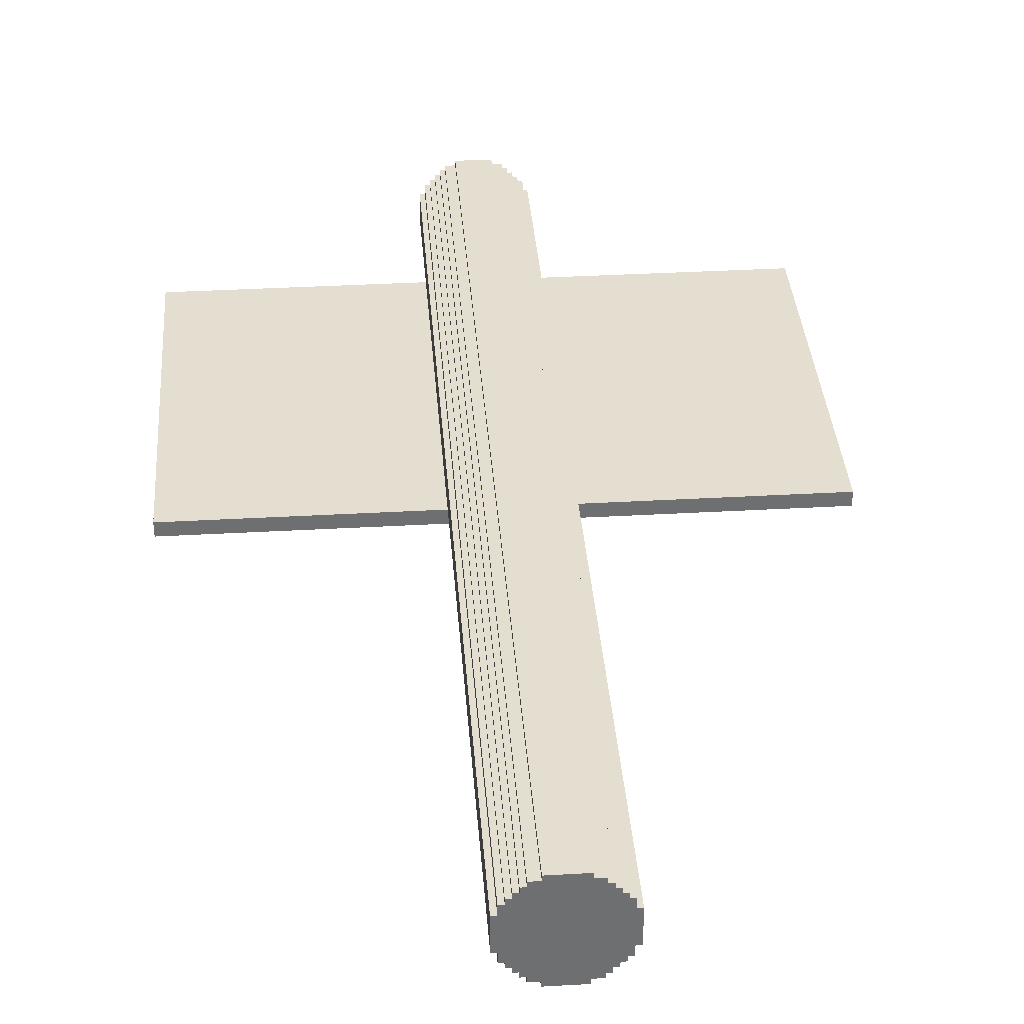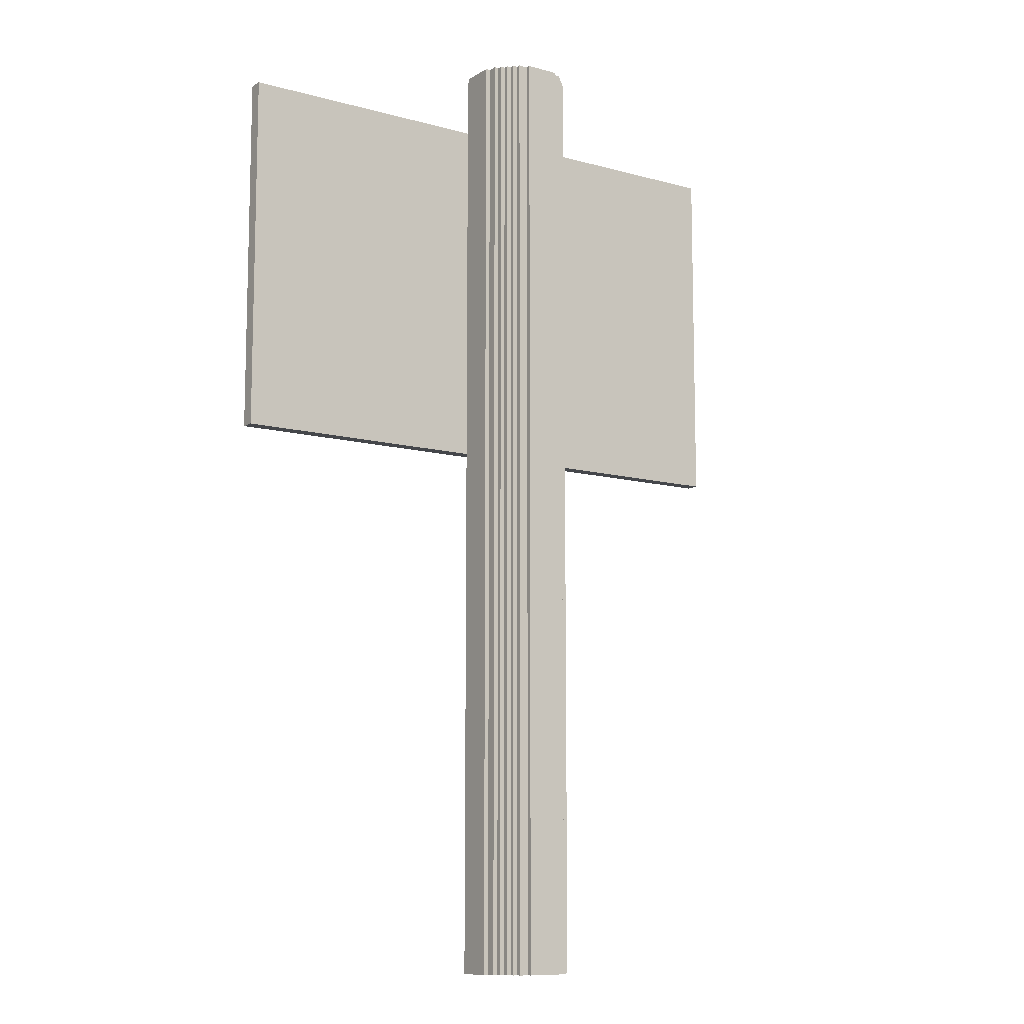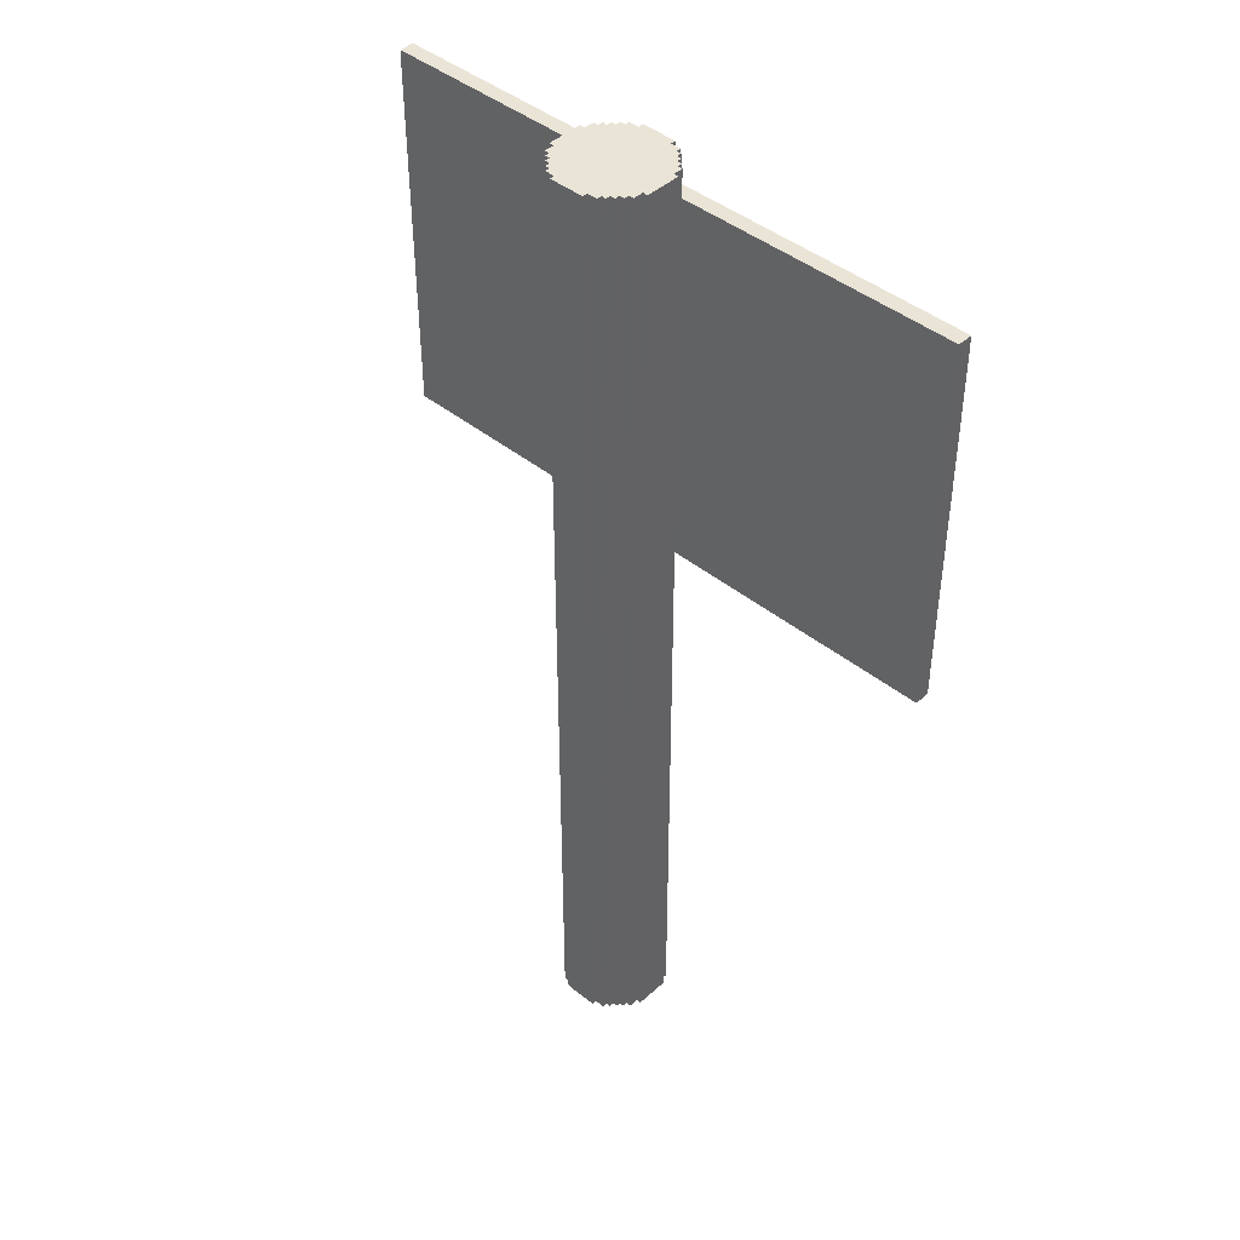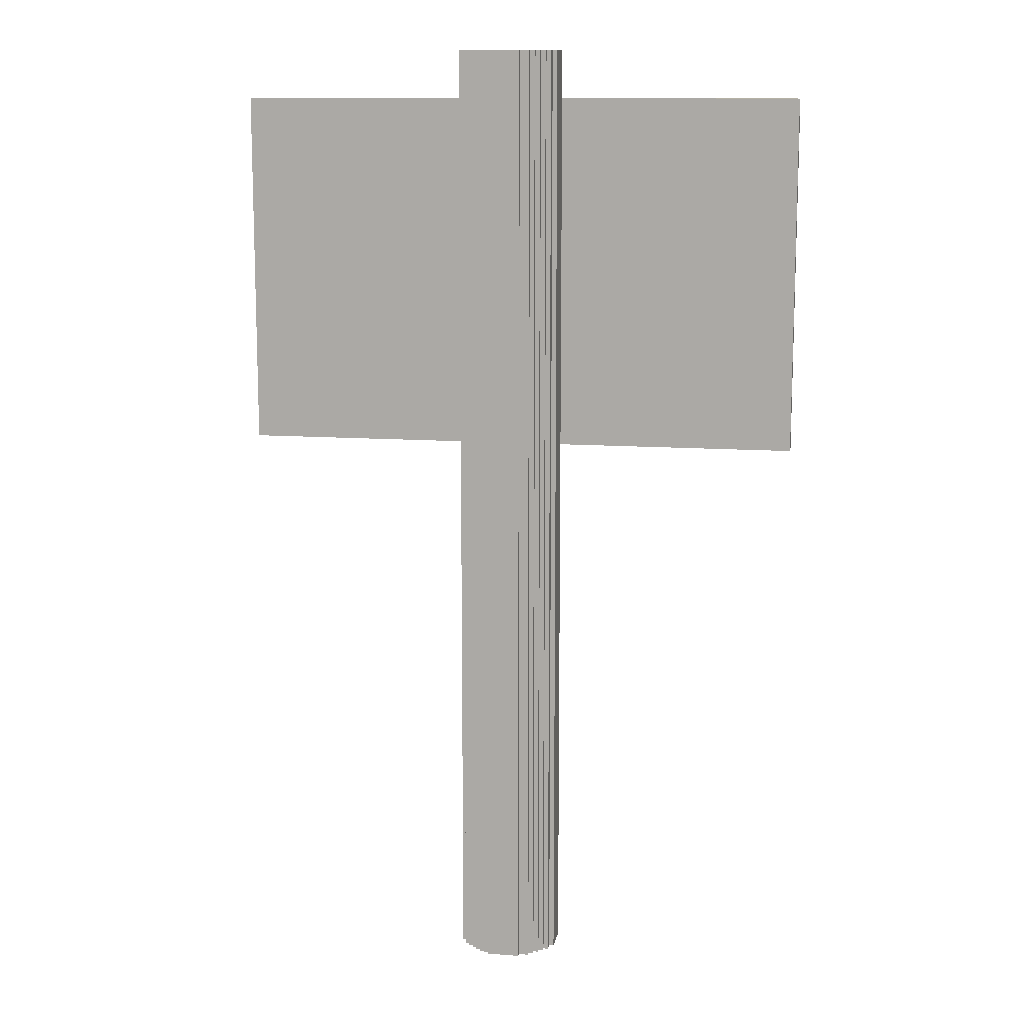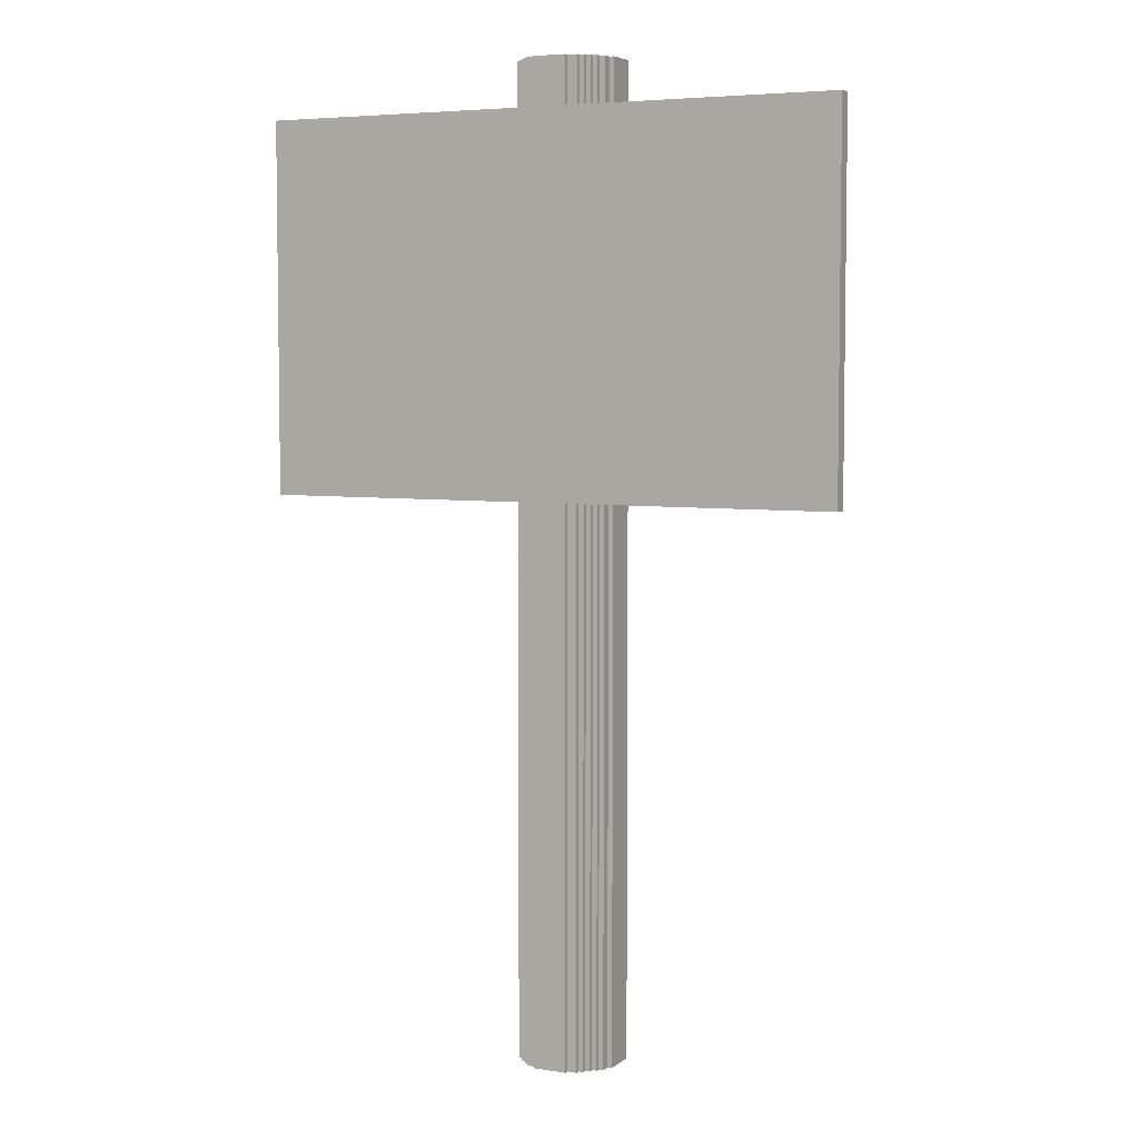
<metadata>
{"format":"obj","ext":"obj","renderer":"f3d","projection":"perspective","resolution":1024,"background":"white","views":[{"elev":35.8,"azim":-4.3,"up":"+Z"},{"elev":-10.5,"azim":-34.4,"up":"+Y"},{"elev":43.8,"azim":43.3,"up":"+Y"},{"elev":11.9,"azim":9.8,"up":"+Y"},{"elev":5.3,"azim":-153.8,"up":"+Y"}]}
</metadata>
<code>
o
v -6.2 11.4 -2.2
v -6.2 11.4 -1.9
v -6.2 19 -2.2
v -6.2 19 -1.9
v -1.2 0 -1.2
v -1.2 0 -0.5
v -1.2 20 -1.2
v -1.2 20 -0.5
v -1.1 0 -1.4
v -1.1 0 -1.2
v -1.1 0 -0.5
v -1.1 0 -0.3
v -1.1 20 -1.4
v -1.1 20 -1.2
v -1.1 20 -0.5
v -1.1 20 -0.3
v -1 0 -1.5
v -1 0 -1.4
v -1 0 -0.3
v -1 0 -0.2
v -1 20 -1.5
v -1 20 -1.4
v -1 20 -0.3
v -1 20 -0.2
v -0.9 0 -1.6
v -0.9 0 -1.5
v -0.9 0 -0.2
v -0.9 0 -0.1
v -0.9 20 -1.6
v -0.9 20 -1.5
v -0.9 20 -0.2
v -0.9 20 -0.1
v -0.8 0 -1.7
v -0.8 0 -1.6
v -0.8 0 -0.1
v -0.8 0 -2.384e-07
v -0.8 20 -1.7
v -0.8 20 -1.6
v -0.8 20 -0.1
v -0.8 20 -2.384e-07
v -0.7 0 -1.8
v -0.7 0 -1.7
v -0.7 0 -2.384e-07
v -0.7 0 0.1
v -0.7 20 -1.8
v -0.7 20 -1.7
v -0.7 20 -2.384e-07
v -0.7 20 0.1
v -0.5 0 -1.9
v -0.5 0 -1.8
v -0.5 0 0.1
v -0.5 0 0.2
v -0.5 11.4 -1.9
v -0.5 19 -1.9
v -0.5 20 -1.9
v -0.5 20 -1.8
v -0.5 20 0.1
v -0.5 20 0.2
v 0.2 0 -1.9
v 0.2 0 -1.8
v 0.2 0 0.1
v 0.2 0 0.2
v 0.2 11.4 -1.9
v 0.2 19 -1.9
v 0.2 20 -1.9
v 0.2 20 -1.8
v 0.2 20 0.1
v 0.2 20 0.2
v 0.4 0 -1.8
v 0.4 0 -1.7
v 0.4 0 -2.384e-07
v 0.4 0 0.1
v 0.4 20 -1.8
v 0.4 20 -1.7
v 0.4 20 -2.384e-07
v 0.4 20 0.1
v 0.5 0 -1.7
v 0.5 0 -1.6
v 0.5 0 -0.1
v 0.5 0 -2.384e-07
v 0.5 20 -1.7
v 0.5 20 -1.6
v 0.5 20 -0.1
v 0.5 20 -2.384e-07
v 0.6 0 -1.6
v 0.6 0 -1.5
v 0.6 0 -0.2
v 0.6 0 -0.1
v 0.6 20 -1.6
v 0.6 20 -1.5
v 0.6 20 -0.2
v 0.6 20 -0.1
v 0.7 0 -1.5
v 0.7 0 -1.4
v 0.7 0 -0.3
v 0.7 0 -0.2
v 0.7 20 -1.5
v 0.7 20 -1.4
v 0.7 20 -0.3
v 0.7 20 -0.2
v 0.8 0 -1.4
v 0.8 0 -1.2
v 0.8 0 -0.5
v 0.8 0 -0.3
v 0.8 20 -1.4
v 0.8 20 -1.2
v 0.8 20 -0.5
v 0.8 20 -0.3
v 0.9 0 -1.2
v 0.9 0 -0.5
v 0.9 20 -1.2
v 0.9 20 -0.5
v 5.9 11.4 -2.2
v 5.9 11.4 -1.9
v 5.9 19 -2.2
v 5.9 19 -1.9
v -6.2 11.4 -2.2
v -6.2 19 -2.2
v -3.2 15.1 -2.2
v -3.2 15.4 -2.2
v -3.2 15.9 -2.2
v -2.4 12.6 -2.2
v -2.4 15.1 -2.2
v -2.4 15.4 -2.2
v -2.4 15.9 -2.2
v -2.4 17.1 -2.2
v -1.9 12.9 -2.2
v -1.9 16.5 -2.2
v -1.4 14.3 -2.2
v -1.4 15.6 -2.2
v -1 13.2 -2.2
v -1 14.2 -2.2
v -1 14.3 -2.2
v -1 15.1 -2.2
v -0.4 13.8 -2.2
v -0.4 14.2 -2.2
v -0.4 14.3 -2.2
v -0.4 15.1 -2.2
v -0.4 15.6 -2.2
v 0.1 13.8 -2.2
v 0.1 14.2 -2.2
v 0.1 14.3 -2.2
v 0.1 15.1 -2.2
v 0.1 15.6 -2.2
v 0.7 13.2 -2.2
v 0.7 14.2 -2.2
v 0.7 14.3 -2.2
v 0.7 15.1 -2.2
v 1.1 14.3 -2.2
v 1.1 15.6 -2.2
v 1.6 12.9 -2.2
v 1.6 16.5 -2.2
v 2.1 12.6 -2.2
v 2.1 15.1 -2.2
v 2.1 15.4 -2.2
v 2.1 15.9 -2.2
v 2.1 17.1 -2.2
v 2.9 15.1 -2.2
v 2.9 15.4 -2.2
v 2.9 15.9 -2.2
v 5.9 11.4 -2.2
v 5.9 19 -2.2
v -0.5 0 -1.9
v -0.5 11.4 -1.9
v -0.5 19 -1.9
v -0.5 20 -1.9
v 0.2 0 -1.9
v 0.2 11.4 -1.9
v 0.2 19 -1.9
v 0.2 20 -1.9
v -0.7 0 -1.8
v -0.7 20 -1.8
v -0.5 0 -1.8
v -0.5 20 -1.8
v 0.2 0 -1.8
v 0.2 20 -1.8
v 0.4 0 -1.8
v 0.4 20 -1.8
v -0.8 0 -1.7
v -0.8 20 -1.7
v -0.7 0 -1.7
v -0.7 20 -1.7
v 0.4 0 -1.7
v 0.4 20 -1.7
v 0.5 0 -1.7
v 0.5 20 -1.7
v -0.9 0 -1.6
v -0.9 20 -1.6
v -0.8 0 -1.6
v -0.8 20 -1.6
v 0.5 0 -1.6
v 0.5 20 -1.6
v 0.6 0 -1.6
v 0.6 20 -1.6
v -1 0 -1.5
v -1 20 -1.5
v -0.9 0 -1.5
v -0.9 20 -1.5
v 0.6 0 -1.5
v 0.6 20 -1.5
v 0.7 0 -1.5
v 0.7 20 -1.5
v -1.1 0 -1.4
v -1.1 20 -1.4
v -1 0 -1.4
v -1 20 -1.4
v 0.7 0 -1.4
v 0.7 20 -1.4
v 0.8 0 -1.4
v 0.8 20 -1.4
v -1.2 0 -1.2
v -1.2 20 -1.2
v -1.1 0 -1.2
v -1.1 20 -1.2
v 0.8 0 -1.2
v 0.8 20 -1.2
v 0.9 0 -1.2
v 0.9 20 -1.2
v -6.2 11.4 -1.9
v -6.2 19 -1.9
v -0.5 11.4 -1.9
v -0.5 19 -1.9
v 0.2 11.4 -1.9
v 0.2 19 -1.9
v 5.9 11.4 -1.9
v 5.9 19 -1.9
v -1.2 0 -0.5
v -1.2 20 -0.5
v -1.1 0 -0.5
v -1.1 20 -0.5
v 0.8 0 -0.5
v 0.8 20 -0.5
v 0.9 0 -0.5
v 0.9 20 -0.5
v -1.1 0 -0.3
v -1.1 20 -0.3
v -1 0 -0.3
v -1 20 -0.3
v 0.7 0 -0.3
v 0.7 20 -0.3
v 0.8 0 -0.3
v 0.8 20 -0.3
v -1 0 -0.2
v -1 20 -0.2
v -0.9 0 -0.2
v -0.9 20 -0.2
v 0.6 0 -0.2
v 0.6 20 -0.2
v 0.7 0 -0.2
v 0.7 20 -0.2
v -0.9 0 -0.1
v -0.9 20 -0.1
v -0.8 0 -0.1
v -0.8 20 -0.1
v 0.5 0 -0.1
v 0.5 20 -0.1
v 0.6 0 -0.1
v 0.6 20 -0.1
v -0.8 0 -2.384e-07
v -0.8 20 -2.384e-07
v -0.7 0 -2.384e-07
v -0.7 20 -2.384e-07
v 0.4 0 -2.384e-07
v 0.4 20 -2.384e-07
v 0.5 0 -2.384e-07
v 0.5 20 -2.384e-07
v -0.7 0 0.1
v -0.7 20 0.1
v -0.5 0 0.1
v -0.5 20 0.1
v 0.2 0 0.1
v 0.2 20 0.1
v 0.4 0 0.1
v 0.4 20 0.1
v -0.5 0 0.2
v -0.5 20 0.2
v 0.2 0 0.2
v 0.2 20 0.2
v -0.5 0 -1.9
v 0.2 0 -1.9
v -0.7 0 -1.8
v -0.5 0 -1.8
v 0.2 0 -1.8
v 0.4 0 -1.8
v -0.8 0 -1.7
v -0.7 0 -1.7
v 0.4 0 -1.7
v 0.5 0 -1.7
v -0.9 0 -1.6
v -0.8 0 -1.6
v 0.5 0 -1.6
v 0.6 0 -1.6
v -1 0 -1.5
v -0.9 0 -1.5
v 0.6 0 -1.5
v 0.7 0 -1.5
v -1.1 0 -1.4
v -1 0 -1.4
v 0.7 0 -1.4
v 0.8 0 -1.4
v -1.2 0 -1.2
v -1.1 0 -1.2
v 0.8 0 -1.2
v 0.9 0 -1.2
v -1.2 0 -0.5
v -1.1 0 -0.5
v 0.8 0 -0.5
v 0.9 0 -0.5
v -1.1 0 -0.3
v -1 0 -0.3
v 0.7 0 -0.3
v 0.8 0 -0.3
v -1 0 -0.2
v -0.9 0 -0.2
v 0.6 0 -0.2
v 0.7 0 -0.2
v -0.9 0 -0.1
v -0.8 0 -0.1
v 0.5 0 -0.1
v 0.6 0 -0.1
v -0.8 0 -2.384e-07
v -0.7 0 -2.384e-07
v 0.4 0 -2.384e-07
v 0.5 0 -2.384e-07
v -0.7 0 0.1
v -0.5 0 0.1
v 0.2 0 0.1
v 0.4 0 0.1
v -0.5 0 0.2
v 0.2 0 0.2
v -6.2 11.4 -2.2
v 5.9 11.4 -2.2
v -6.2 11.4 -1.9
v -0.5 11.4 -1.9
v 0.2 11.4 -1.9
v 5.9 11.4 -1.9
v -6.2 19 -2.2
v 5.9 19 -2.2
v -6.2 19 -1.9
v -0.5 19 -1.9
v 0.2 19 -1.9
v 5.9 19 -1.9
v -0.5 20 -1.9
v 0.2 20 -1.9
v -0.7 20 -1.8
v -0.5 20 -1.8
v 0.2 20 -1.8
v 0.4 20 -1.8
v -0.8 20 -1.7
v -0.7 20 -1.7
v 0.4 20 -1.7
v 0.5 20 -1.7
v -0.9 20 -1.6
v -0.8 20 -1.6
v 0.5 20 -1.6
v 0.6 20 -1.6
v -1 20 -1.5
v -0.9 20 -1.5
v 0.6 20 -1.5
v 0.7 20 -1.5
v -1.1 20 -1.4
v -1 20 -1.4
v 0.7 20 -1.4
v 0.8 20 -1.4
v -1.2 20 -1.2
v -1.1 20 -1.2
v 0.8 20 -1.2
v 0.9 20 -1.2
v -1.2 20 -0.5
v -1.1 20 -0.5
v 0.8 20 -0.5
v 0.9 20 -0.5
v -1.1 20 -0.3
v -1 20 -0.3
v 0.7 20 -0.3
v 0.8 20 -0.3
v -1 20 -0.2
v -0.9 20 -0.2
v 0.6 20 -0.2
v 0.7 20 -0.2
v -0.9 20 -0.1
v -0.8 20 -0.1
v 0.5 20 -0.1
v 0.6 20 -0.1
v -0.8 20 -2.384e-07
v -0.7 20 -2.384e-07
v 0.4 20 -2.384e-07
v 0.5 20 -2.384e-07
v -0.7 20 0.1
v -0.5 20 0.1
v 0.2 20 0.1
v 0.4 20 0.1
v -0.5 20 0.2
v 0.2 20 0.2
f 1 2 3
f 3 2 4
f 5 6 7
f 7 6 8
f 9 10 13
f 13 10 14
f 11 12 15
f 15 12 16
f 17 18 21
f 21 18 22
f 19 20 23
f 23 20 24
f 25 26 29
f 29 26 30
f 27 28 31
f 31 28 32
f 33 34 37
f 37 34 38
f 35 36 39
f 39 36 40
f 41 42 45
f 45 42 46
f 43 44 47
f 47 44 48
f 49 50 53
f 53 50 54
f 54 50 55
f 55 50 56
f 51 52 57
f 57 52 58
f 63 60 59
f 64 60 63
f 65 60 64
f 66 60 65
f 67 62 61
f 68 62 67
f 73 70 69
f 74 70 73
f 75 72 71
f 76 72 75
f 81 78 77
f 82 78 81
f 83 80 79
f 84 80 83
f 89 86 85
f 90 86 89
f 91 88 87
f 92 88 91
f 97 94 93
f 98 94 97
f 99 96 95
f 100 96 99
f 105 102 101
f 106 102 105
f 107 104 103
f 108 104 107
f 111 110 109
f 112 110 111
f 115 114 113
f 116 114 115
f 117 118 119
f 119 118 120
f 120 118 121
f 117 119 122
f 119 120 123
f 122 119 123
f 120 121 124
f 123 120 124
f 121 118 125
f 124 121 125
f 125 118 126
f 123 124 127
f 122 123 127
f 125 126 127
f 124 125 127
f 127 126 128
f 127 128 129
f 129 128 130
f 127 129 131
f 131 129 132
f 129 130 133
f 132 129 133
f 133 130 134
f 131 132 135
f 132 133 136
f 135 132 136
f 133 134 137
f 136 133 137
f 134 130 138
f 137 134 138
f 130 128 139
f 138 130 139
f 131 135 140
f 135 136 140
f 137 138 141
f 140 136 141
f 136 137 141
f 138 139 141
f 141 139 142
f 142 139 143
f 139 128 144
f 143 139 144
f 131 140 145
f 127 131 145
f 140 141 145
f 141 142 146
f 145 141 146
f 142 143 147
f 146 142 147
f 143 144 148
f 147 143 148
f 145 146 149
f 146 147 149
f 147 148 149
f 144 128 150
f 149 148 150
f 148 144 150
f 122 127 151
f 145 149 151
f 149 150 151
f 127 145 151
f 150 128 152
f 151 150 152
f 128 126 152
f 117 122 153
f 122 151 153
f 151 152 153
f 153 152 154
f 154 152 155
f 155 152 156
f 126 118 157
f 156 152 157
f 152 126 157
f 154 155 158
f 153 154 158
f 155 156 159
f 158 155 159
f 156 157 160
f 159 156 160
f 153 158 161
f 117 153 161
f 159 160 161
f 158 159 161
f 160 157 162
f 161 160 162
f 157 118 162
f 163 164 167
f 167 164 168
f 165 166 169
f 169 166 170
f 171 172 173
f 173 172 174
f 175 176 177
f 177 176 178
f 179 180 181
f 181 180 182
f 183 184 185
f 185 184 186
f 187 188 189
f 189 188 190
f 191 192 193
f 193 192 194
f 195 196 197
f 197 196 198
f 199 200 201
f 201 200 202
f 203 204 205
f 205 204 206
f 207 208 209
f 209 208 210
f 211 212 213
f 213 212 214
f 215 216 217
f 217 216 218
f 221 220 219
f 222 220 221
f 225 224 223
f 226 224 225
f 229 228 227
f 230 228 229
f 233 232 231
f 234 232 233
f 237 236 235
f 238 236 237
f 241 240 239
f 242 240 241
f 245 244 243
f 246 244 245
f 249 248 247
f 250 248 249
f 253 252 251
f 254 252 253
f 257 256 255
f 258 256 257
f 261 260 259
f 262 260 261
f 265 264 263
f 266 264 265
f 269 268 267
f 270 268 269
f 273 272 271
f 274 272 273
f 277 276 275
f 278 276 277
f 279 280 282
f 282 280 283
f 281 282 286
f 283 284 286
f 282 283 286
f 286 284 287
f 285 286 290
f 287 288 290
f 286 287 290
f 290 288 291
f 289 290 294
f 291 292 294
f 290 291 294
f 294 292 295
f 293 294 298
f 295 296 298
f 294 295 298
f 298 296 299
f 297 298 302
f 299 300 302
f 298 299 302
f 302 300 303
f 301 302 305
f 303 304 305
f 302 303 305
f 305 304 306
f 306 304 307
f 307 304 308
f 306 307 309
f 309 307 310
f 310 307 311
f 311 307 312
f 310 311 313
f 313 311 314
f 314 311 315
f 315 311 316
f 314 315 317
f 317 315 318
f 318 315 319
f 319 315 320
f 318 319 321
f 321 319 322
f 322 319 323
f 323 319 324
f 322 323 325
f 325 323 326
f 326 323 327
f 327 323 328
f 326 327 329
f 329 327 330
f 331 332 333
f 333 332 334
f 334 332 335
f 335 332 336
f 339 338 337
f 340 338 339
f 341 338 340
f 342 338 341
f 346 344 343
f 347 344 346
f 350 346 345
f 350 348 347
f 350 347 346
f 351 348 350
f 354 350 349
f 354 352 351
f 354 351 350
f 355 352 354
f 358 354 353
f 358 356 355
f 358 355 354
f 359 356 358
f 362 358 357
f 362 360 359
f 362 359 358
f 363 360 362
f 366 362 361
f 366 364 363
f 366 363 362
f 367 364 366
f 369 366 365
f 369 368 367
f 369 367 366
f 370 368 369
f 371 368 370
f 372 368 371
f 373 371 370
f 374 371 373
f 375 371 374
f 376 371 375
f 377 375 374
f 378 375 377
f 379 375 378
f 380 375 379
f 381 379 378
f 382 379 381
f 383 379 382
f 384 379 383
f 385 383 382
f 386 383 385
f 387 383 386
f 388 383 387
f 389 387 386
f 390 387 389
f 391 387 390
f 392 387 391
f 393 391 390
f 394 391 393

</code>
